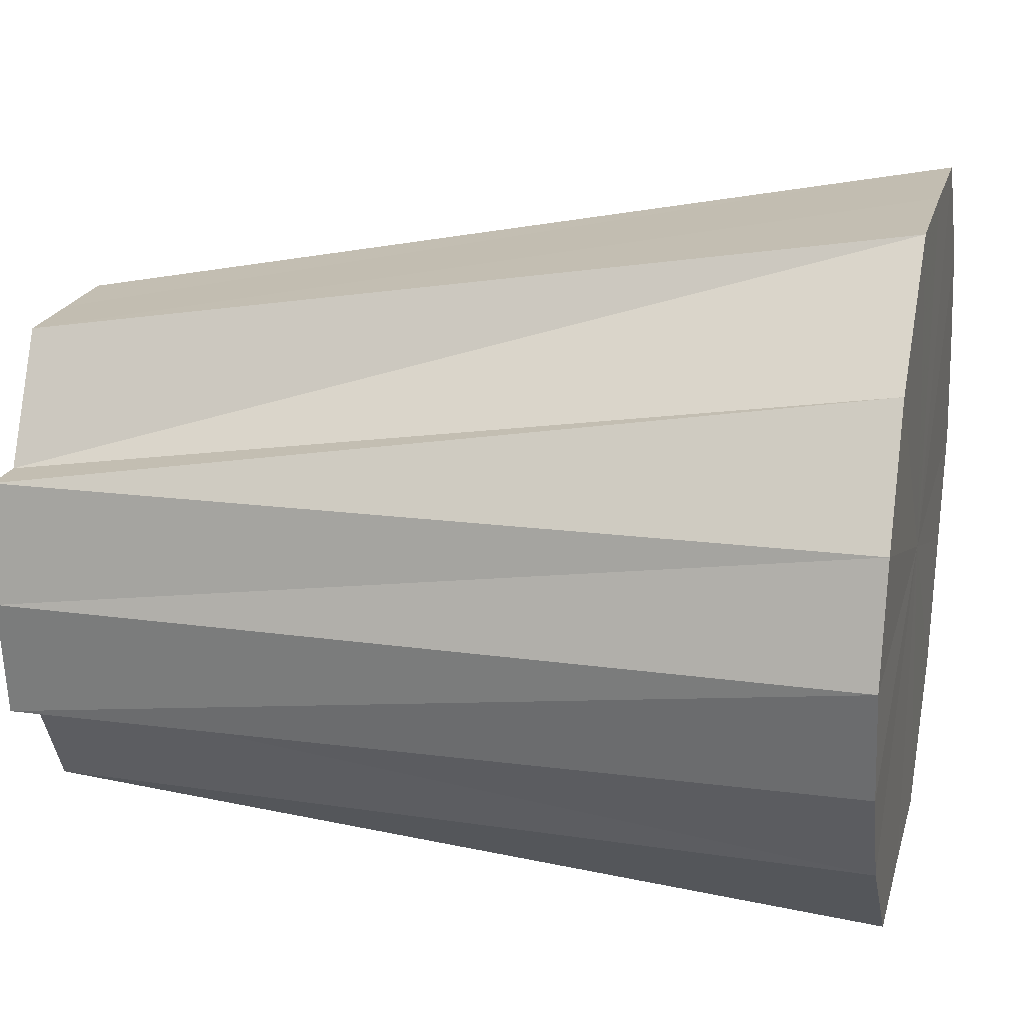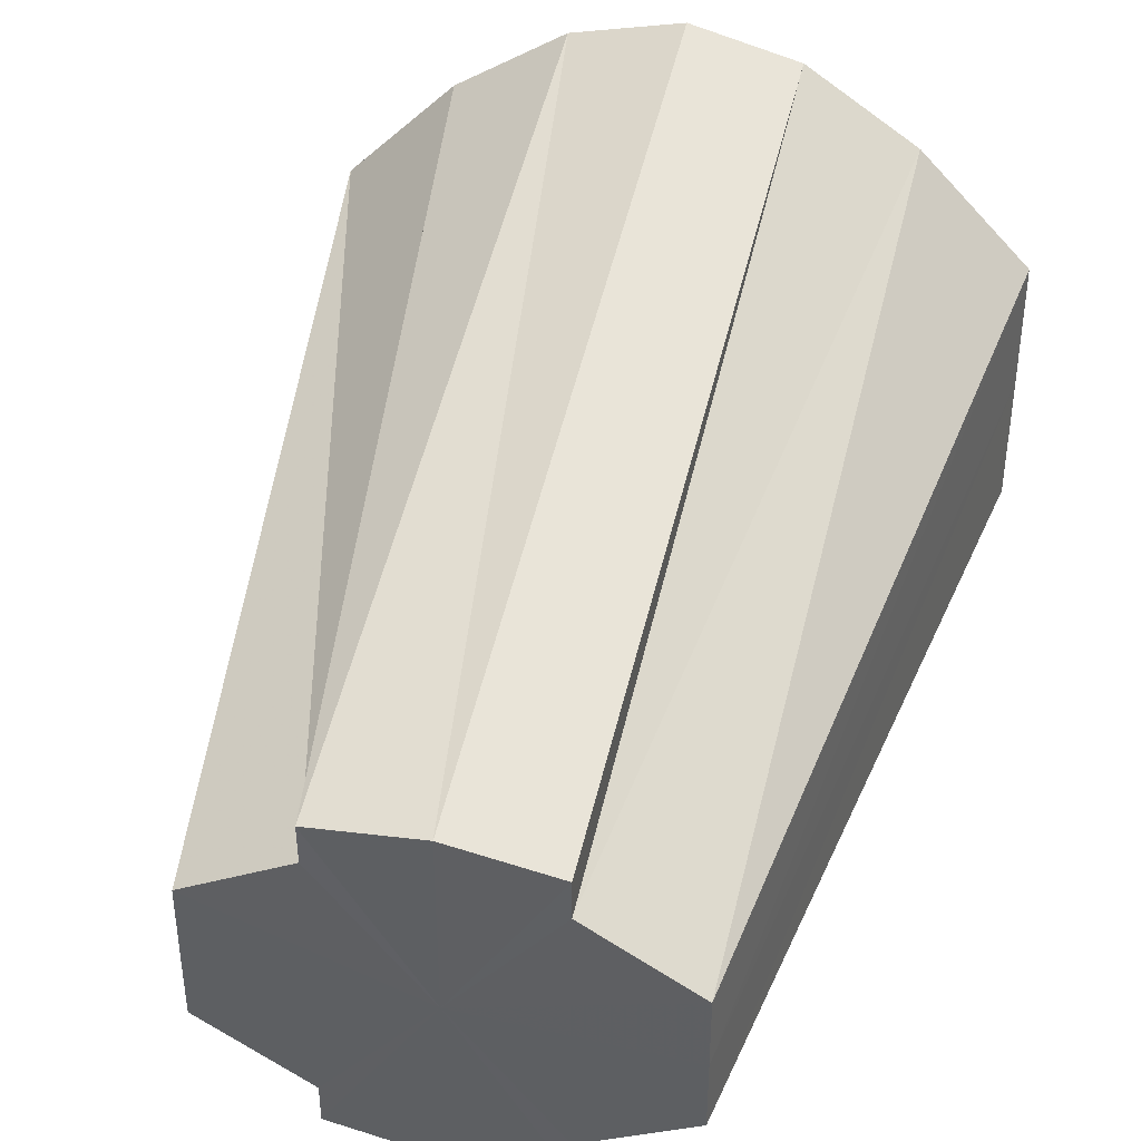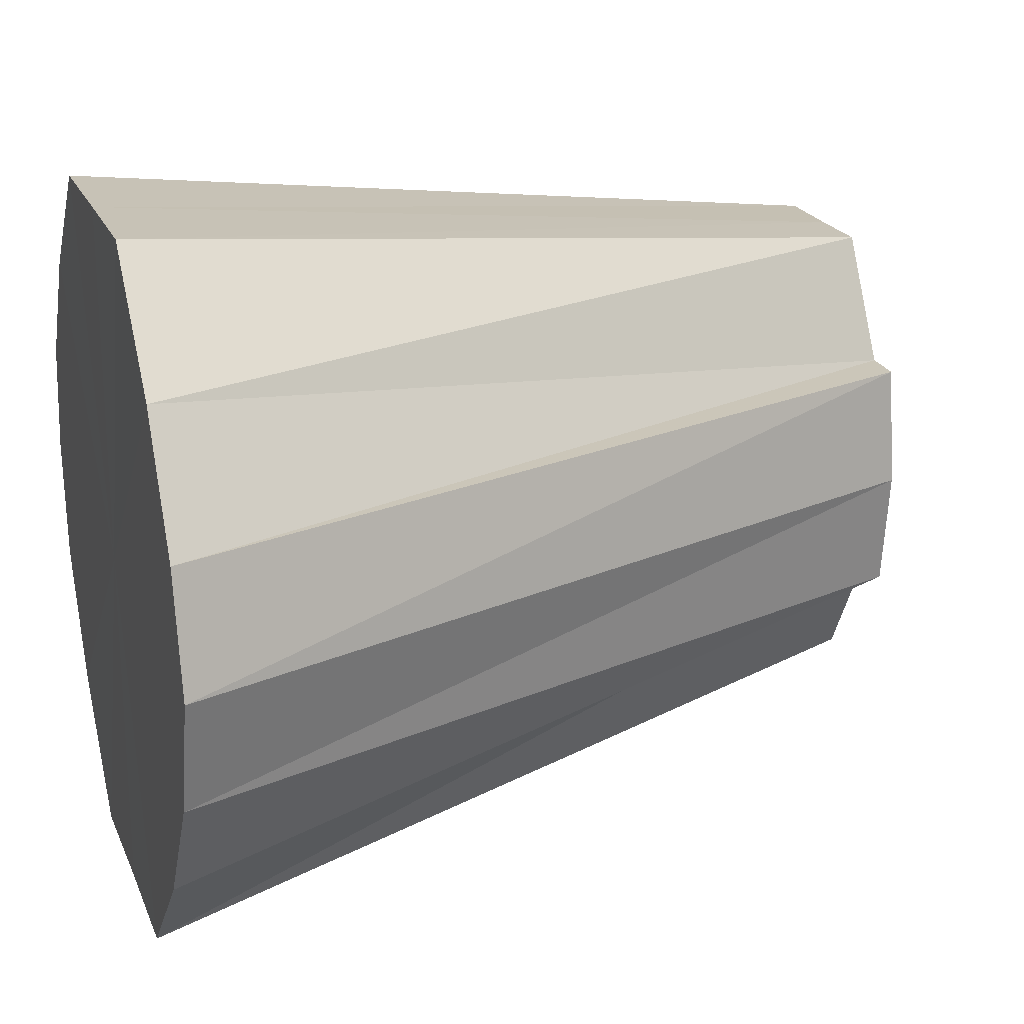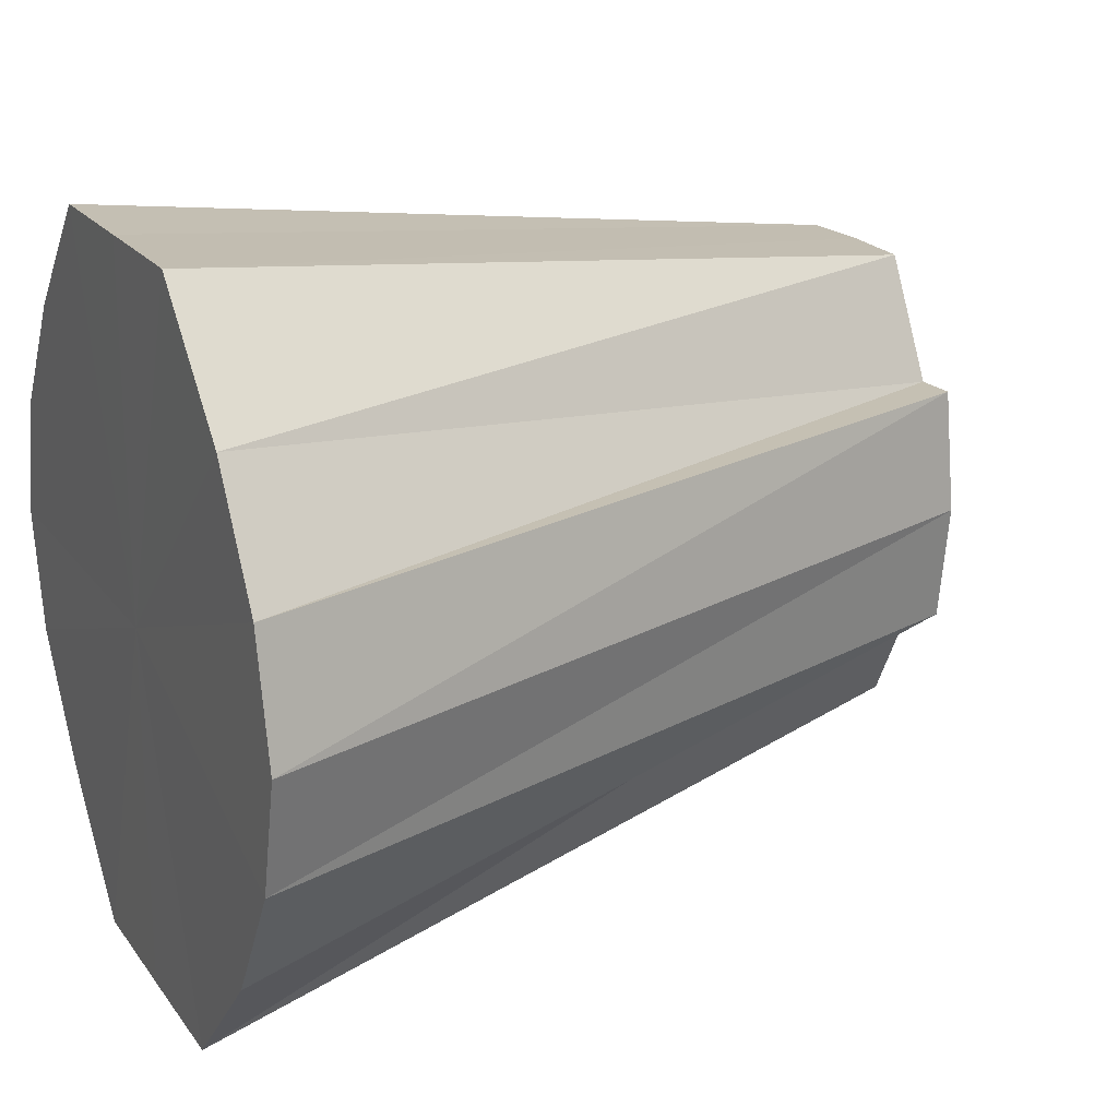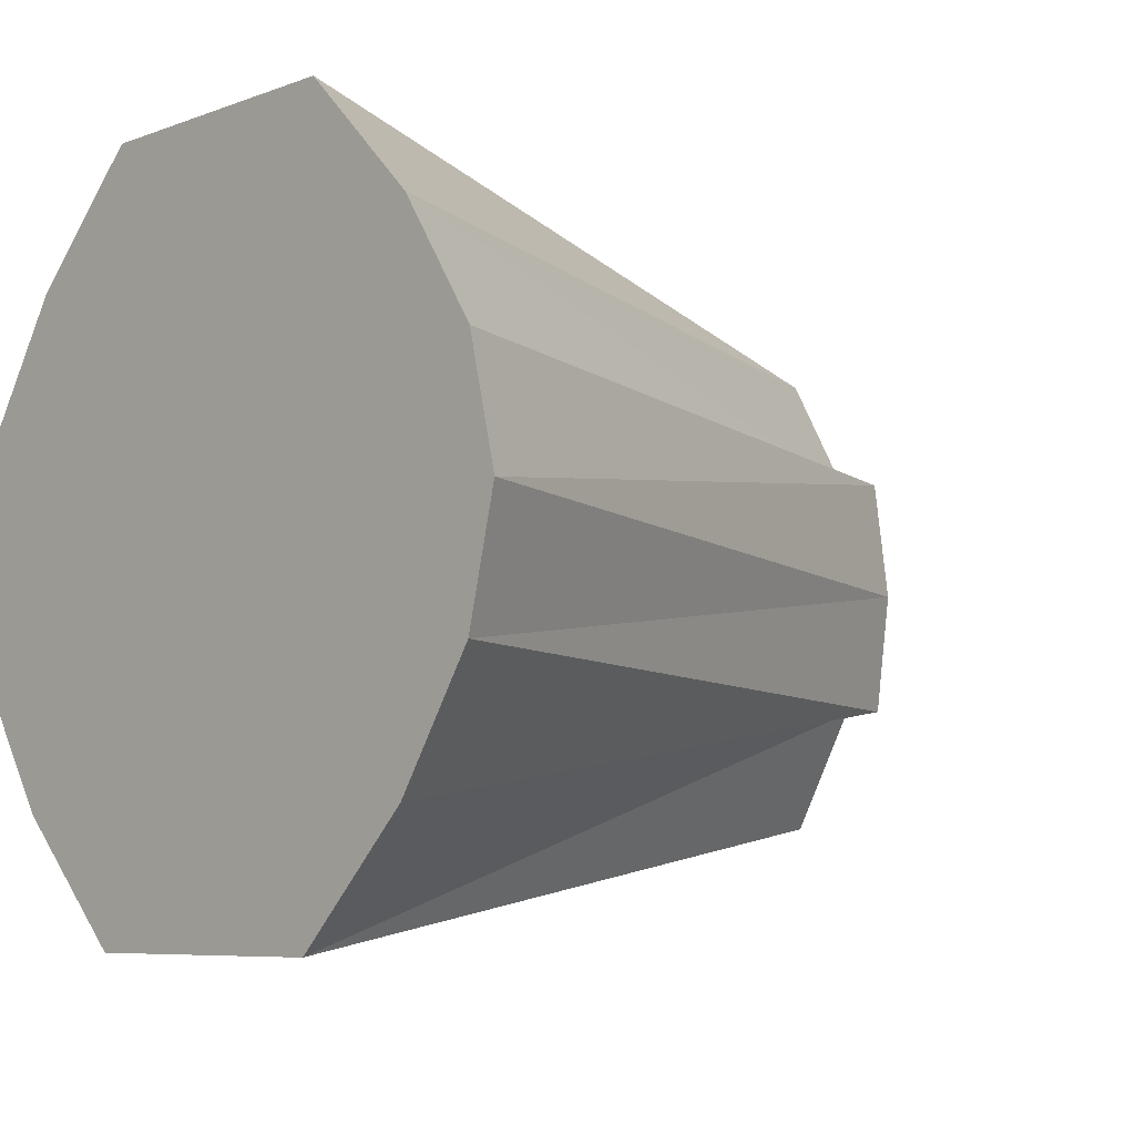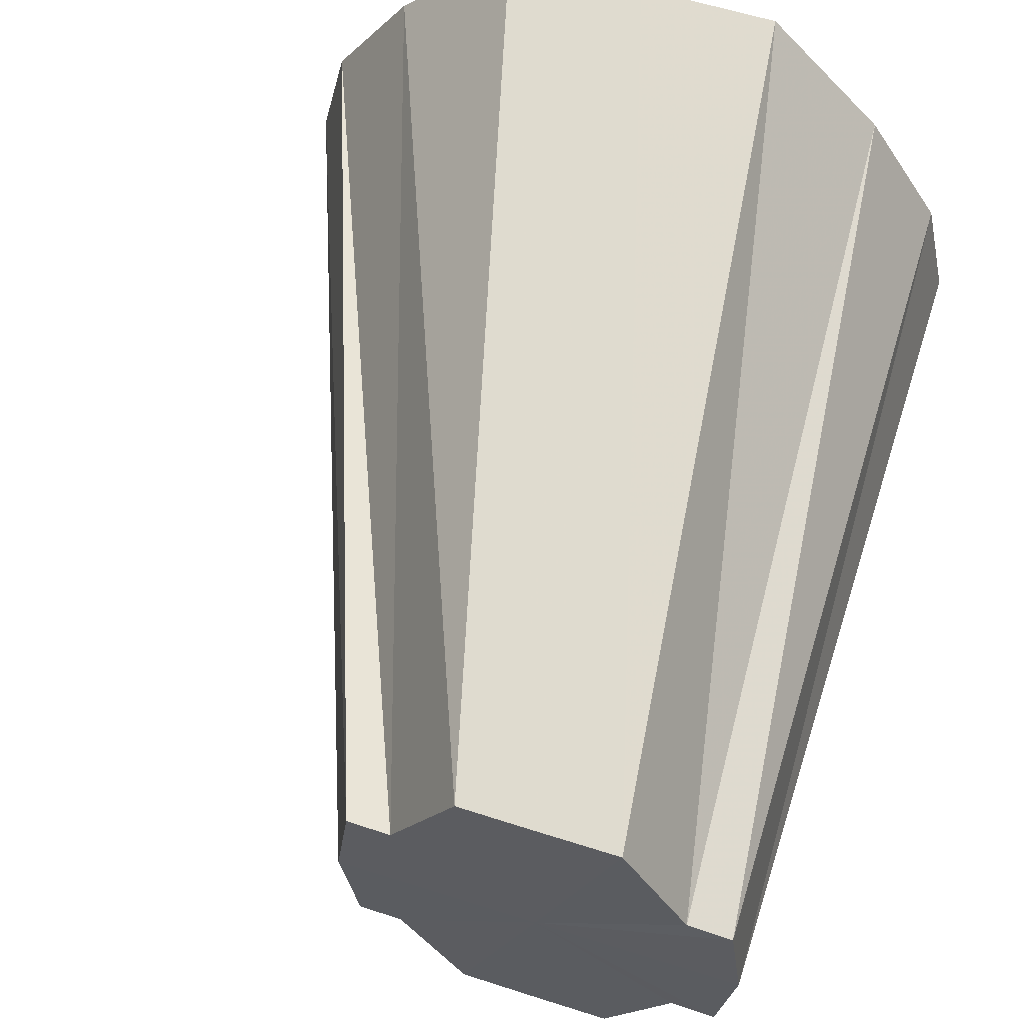
<metadata>
{"format":"obj","ext":"obj","renderer":"f3d","projection":"perspective","resolution":1024,"background":"white","views":[{"elev":20.8,"azim":-165.7,"up":"+Y"},{"elev":38.8,"azim":105.6,"up":"+Z"},{"elev":20.7,"azim":-18.3,"up":"+Y"},{"elev":19.8,"azim":-25.5,"up":"+Y"},{"elev":-7.0,"azim":-43.6,"up":"+Y"},{"elev":61.5,"azim":107.9,"up":"+Y"}]}
</metadata>
<code>
o 182
v 2209 1864 12.25
v 2209 1864 12.25
v 2209 1864 12.25
v 2209 1864 12.26
v 2209 1864 12.25
v 2209 1864 12.25
v 2209 1864 12.25
v 2209 1864 12.27
v 2209 1864 12.25
v 2209 1864 12.26
v 2209 1864 12.25
v 2209 1864 12.28
v 2209 1864 12.26
v 2209 1864 12.27
v 2209 1864 12.26
v 2209 1864 12.29
v 2209 1864 12.27
v 2209 1864 12.28
v 2209 1864 12.27
v 2209 1864 12.3
v 2209 1864 12.27
v 2209 1864 12.29
v 2209 1864 12.27
v 2209 1864 12.31
v 2209 1864 12.28
v 2209 1864 12.3
v 2209 1864 12.27
v 2209 1864 12.29
v 2209 1864 12.28
v 2209 1864 12.3
v 2209 1864 12.31
v 2209 1864 12.28
v 2209 1864 12.28
v 2209 1864 12.28
v 2209 1864 12.28
v 2209 1864 12.28
v 2209 1864 12.31
v 2209 1864 12.28
v 2209 1864 12.31
v 2209 1864 12.28
v 2209 1864 12.31
v 2209 1864 12.27
v 2209 1864 12.27
v 2209 1864 12.26
v 2209 1864 12.25
v 2209 1864 12.25
v 2209 1864 12.25
v 2209 1864 12.25
v 2209 1864 12.25
v 2209 1864 12.26
v 2209 1864 12.27
v 2209 1864 12.27
v 2209 1864 12.25
v 2209 1864 12.25
v 2209 1864 12.25
v 2209 1864 12.26
v 2209 1864 12.25
v 2209 1864 12.25
v 2209 1864 12.25
v 2209 1864 12.27
v 2209 1864 12.26
v 2209 1864 12.28
v 2209 1864 12.27
v 2209 1864 12.29
v 2209 1864 12.27
v 2209 1864 12.25
v 2209 1864 12.25
v 2209 1864 12.26
v 2209 1864 12.26
v 2209 1864 12.27
v 2209 1864 12.27
v 2209 1864 12.28
v 2209 1864 12.27
v 2209 1864 12.31
v 2209 1864 12.28
v 2209 1864 12.28
v 2209 1864 12.3
v 2209 1864 12.28
v 2209 1864 12.28
v 2209 1864 12.25
v 2209 1864 12.28
v 2209 1864 12.25
v 2209 1864 12.26
v 2209 1864 12.25
v 2209 1864 12.27
v 2209 1864 12.26
v 2209 1864 12.28
v 2209 1864 12.27
v 2209 1864 12.29
v 2209 1864 12.28
v 2209 1864 12.3
v 2209 1864 12.29
v 2209 1864 12.31
v 2209 1864 12.3
v 2209 1864 12.31
v 2209 1864 12.31
f 1 2 3
f 2 4 5
f 6 1 7
f 4 8 9
f 10 6 11
f 8 12 13
f 14 10 15
f 12 16 17
f 18 14 19
f 16 20 21
f 22 18 23
f 20 24 25
f 26 25 21
f 21 25 27
f 28 23 29
f 29 23 27
f 30 22 29
f 31 30 32
f 33 34 27
f 35 36 27
f 37 32 38
f 38 32 27
f 39 31 38
f 24 39 40
f 41 38 40
f 40 38 27
f 42 43 27
f 44 42 27
f 45 44 27
f 46 45 27
f 47 46 27
f 48 47 27
f 49 48 27
f 50 49 27
f 51 50 27
f 52 51 27
f 53 54 55
f 56 57 54
f 58 55 59
f 60 61 57
f 62 63 61
f 64 65 63
f 66 59 67
f 68 67 69
f 70 69 71
f 72 71 73
f 74 75 76
f 77 78 79
f 80 81 82
f 82 81 83
f 84 81 80
f 83 81 85
f 86 81 84
f 85 81 87
f 88 81 86
f 87 81 89
f 90 81 88
f 89 81 91
f 92 81 90
f 91 81 93
f 94 81 92
f 93 81 95
f 96 81 94
f 95 81 96

</code>
